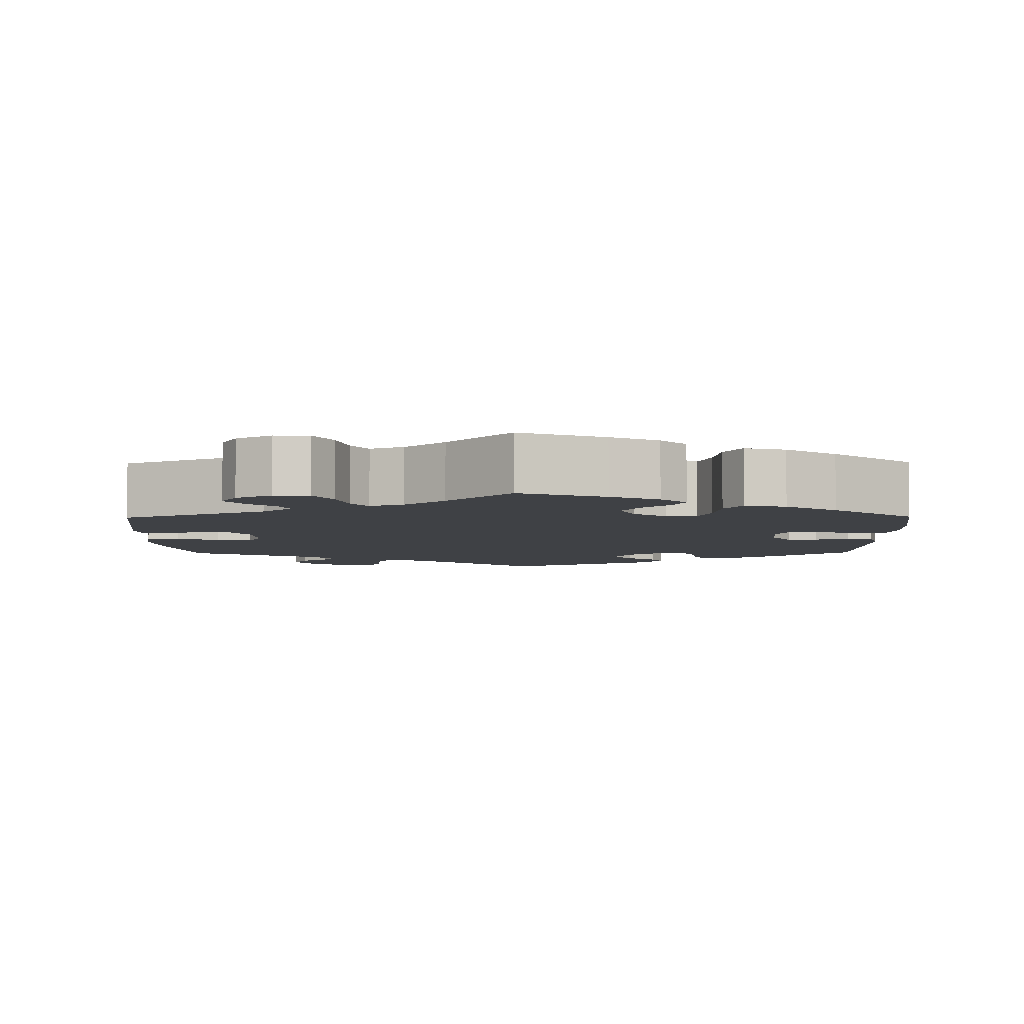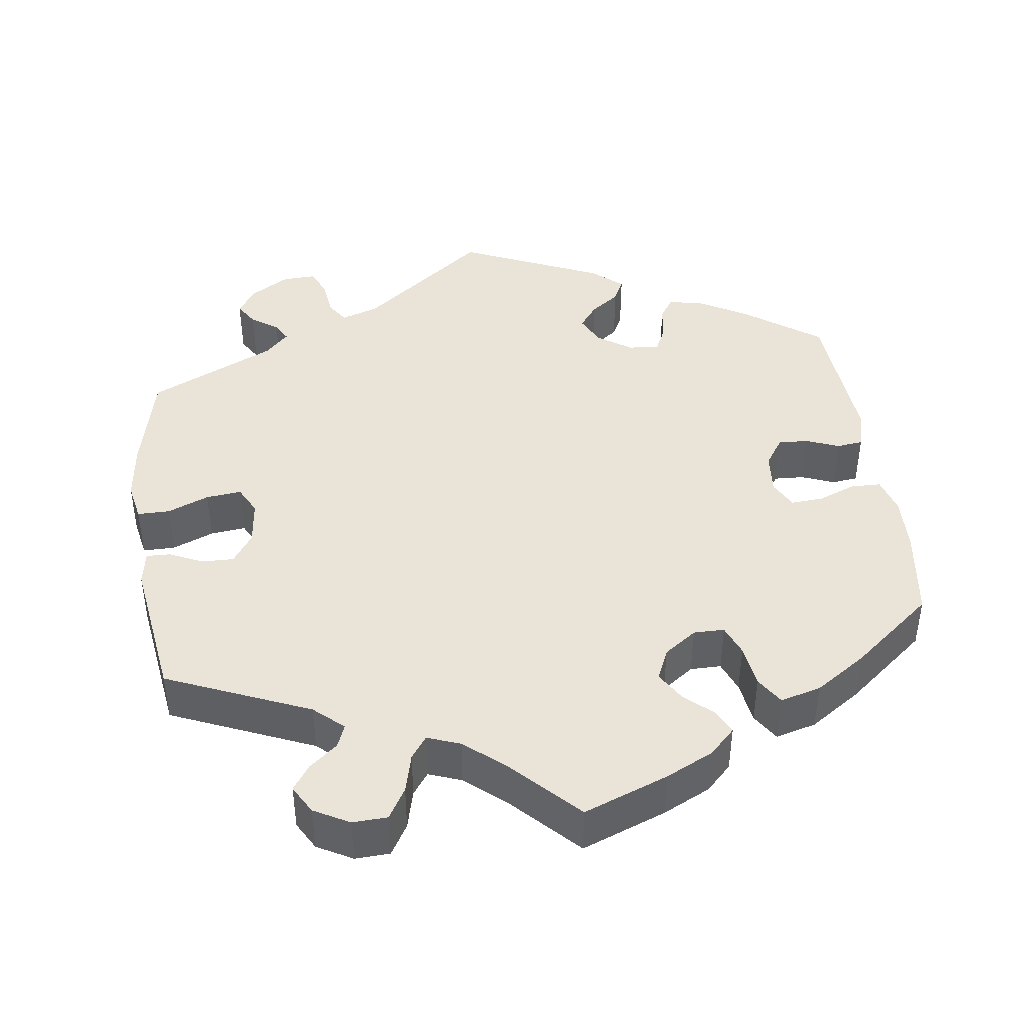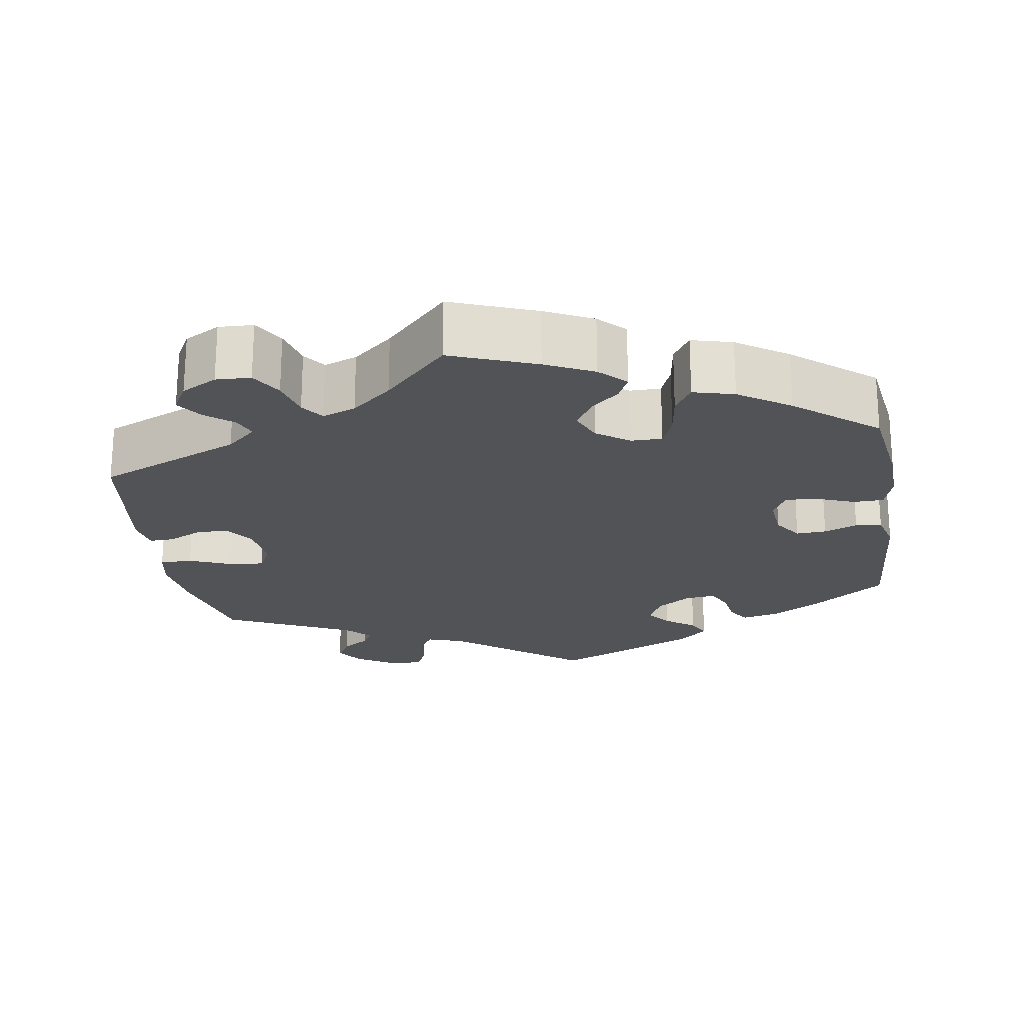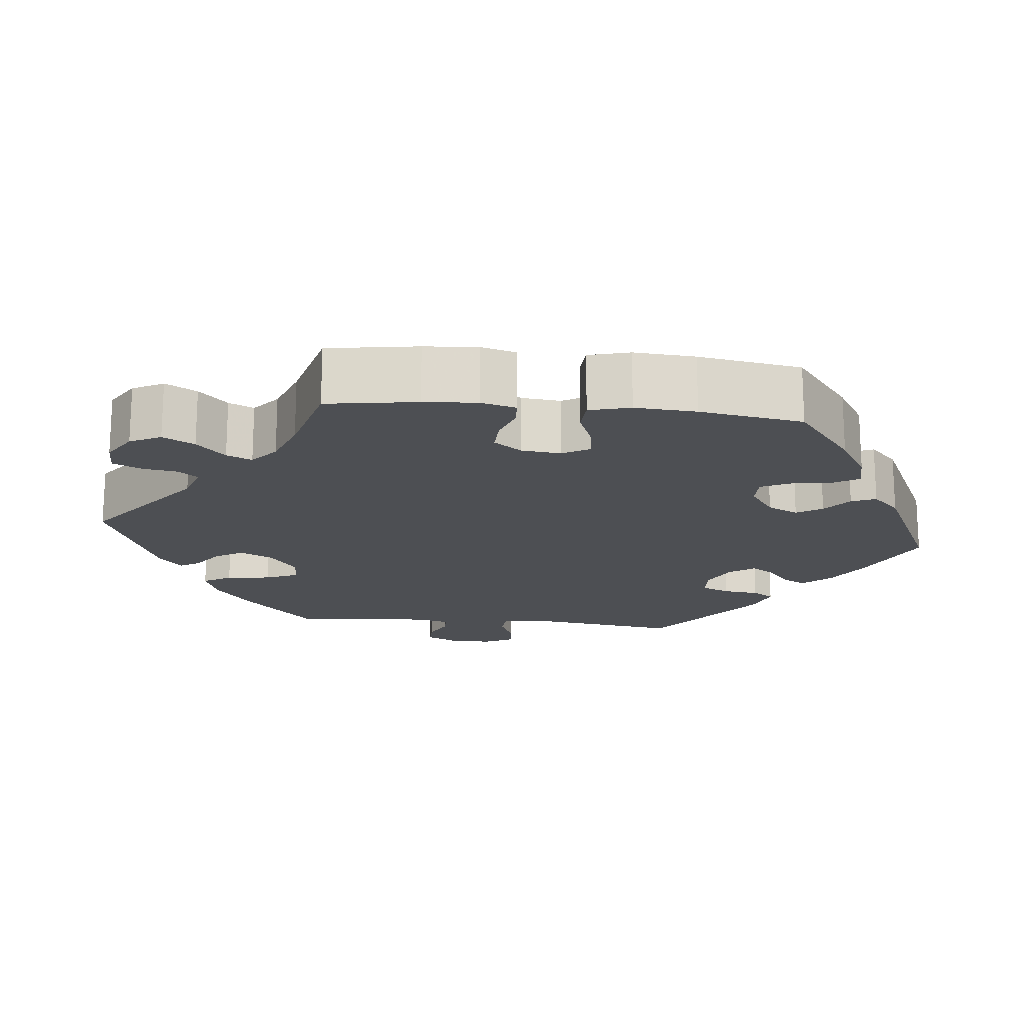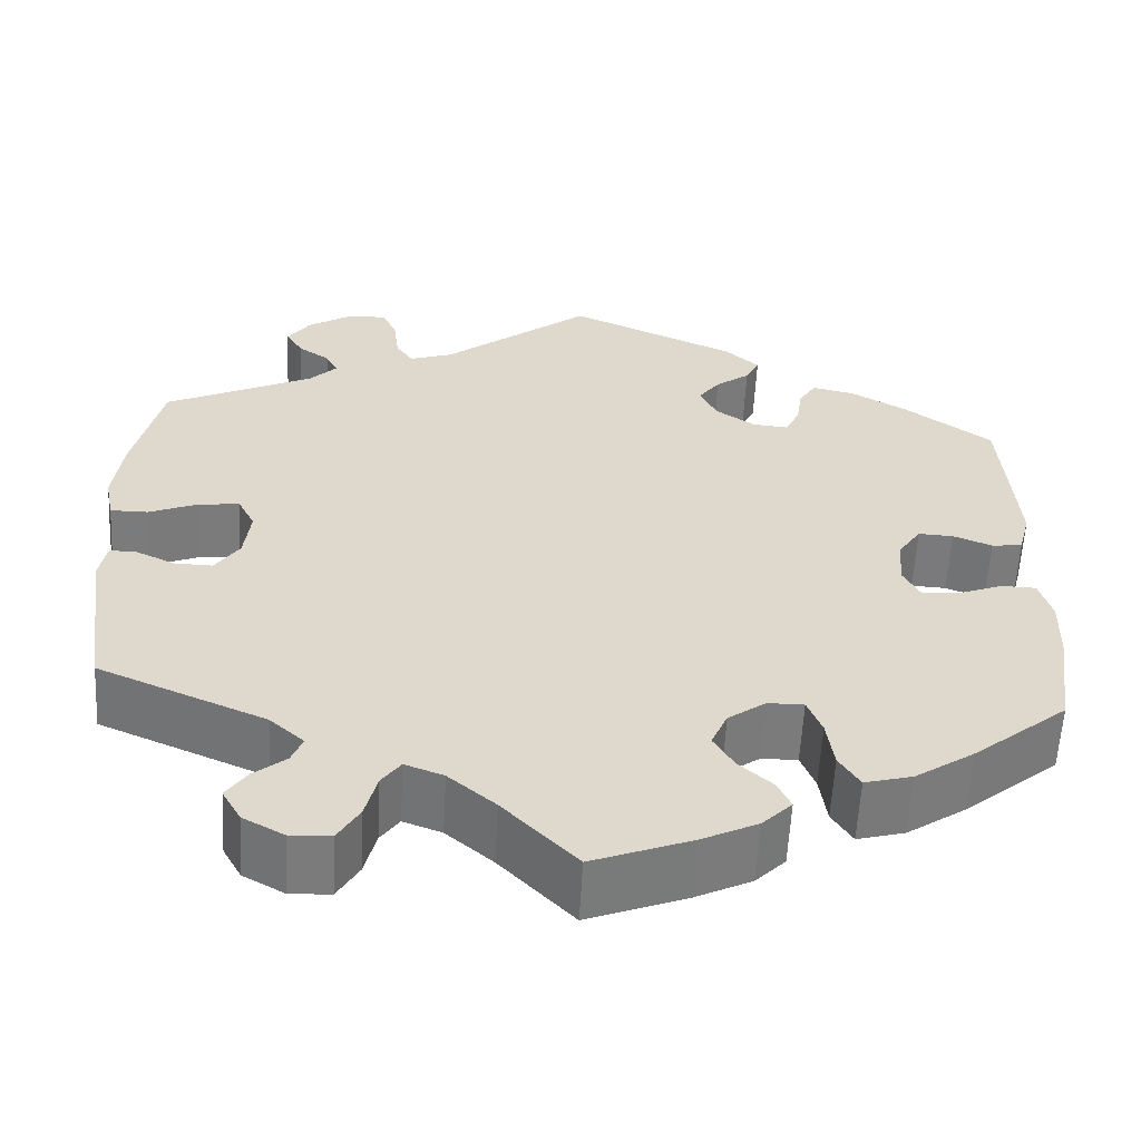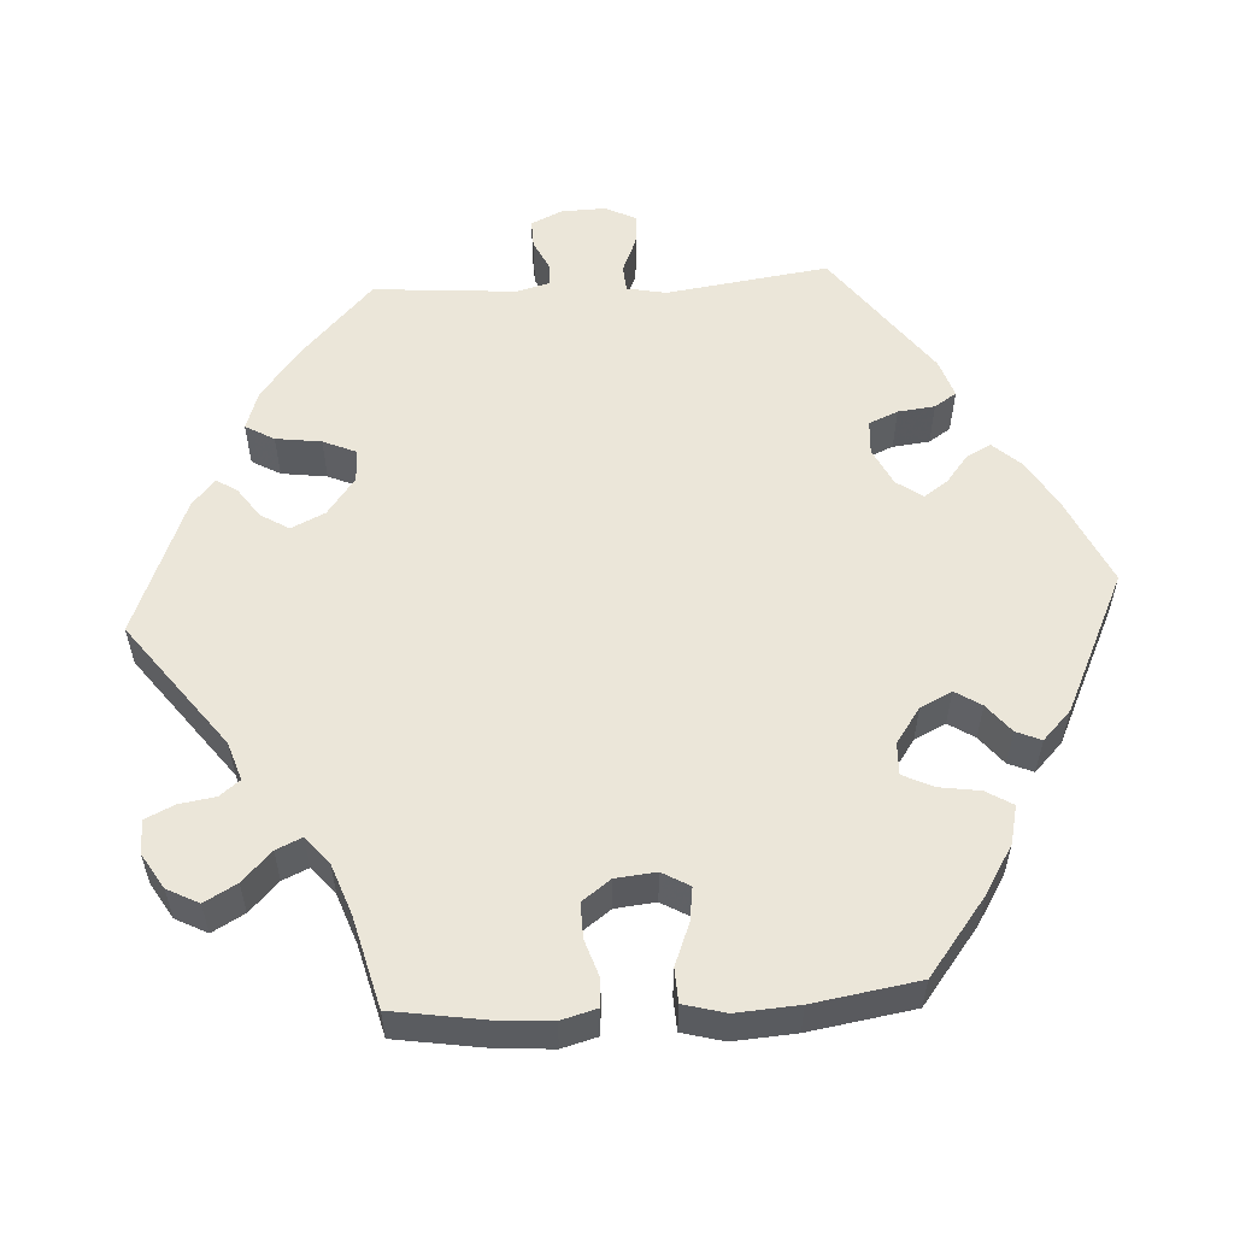
<metadata>
{"format":"obj","ext":"obj","renderer":"f3d","projection":"perspective","resolution":1024,"background":"white","views":[{"elev":-5.6,"azim":-179.2,"up":"+Y"},{"elev":42.8,"azim":172.3,"up":"+Y"},{"elev":-22.0,"azim":-171.0,"up":"+Y"},{"elev":-17.5,"azim":-156.2,"up":"+Y"},{"elev":-58.4,"azim":177.0,"up":"+Z"},{"elev":55.9,"azim":-153.6,"up":"+Y"}]}
</metadata>
<code>
v -0.403 0.07 0.359
v -0.341 0.07 0.395
v -0.293 0.07 0.406
v -0.274 0.07 0.377
v -0.267 0.07 0.331
v -0.251 0.07 0.298
v -0.211 0.07 0.302
v -0.167 0.07 0.332
v -0.148 0.07 0.371
v -0.172 0.07 0.403
v -0.21 0.07 0.431
v -0.225 0.07 0.461
v -0.187 0.07 0.495
v 0 0.07 0.578
v 0.165 0.07 0.45
v 0.213 0.07 0.434
v 0.232 0.07 0.462
v 0.238 0.07 0.511
v 0.254 0.07 0.547
v 0.298 0.07 0.545
v 0.347 0.07 0.515
v 0.372 0.07 0.479
v 0.353 0.07 0.448
v 0.318 0.07 0.424
v 0.304 0.07 0.399
v 0.335 0.07 0.368
v 0.5 0.07 0.29
v 0.531 0.07 0.157
v 0.541 0.07 0.079
v 0.531 0.07 0.028
v 0.489 0.07 0.028
v 0.435 0.07 0.05
v 0.389 0.07 0.055
v 0.37 0.07 0.018
v 0.377 0.07 -0.041
v 0.404 0.07 -0.08
v 0.446 0.07 -0.079
v 0.489 0.07 -0.059
v 0.52 0.07 -0.058
v 0.528 0.07 -0.102
v 0.501 0.07 -0.289
v 0.315 0.07 -0.368
v 0.277 0.07 -0.402
v 0.289 0.07 -0.432
v 0.325 0.07 -0.461
v 0.348 0.07 -0.494
v 0.327 0.07 -0.531
v 0.281 0.07 -0.556
v 0.236 0.07 -0.554
v 0.212 0.07 -0.514
v 0.199 0.07 -0.463
v 0.178 0.07 -0.434
v 0.135 0.07 -0.45
v 0.083 0.07 -0.494
v 0.001 0.07 -0.578
v -0.109 0.07 -0.536
v -0.171 0.07 -0.506
v -0.204 0.07 -0.473
v -0.189 0.07 -0.442
v -0.152 0.07 -0.409
v -0.129 0.07 -0.371
v -0.147 0.07 -0.33
v -0.189 0.07 -0.3
v -0.229 0.07 -0.3
v -0.245 0.07 -0.34
v -0.253 0.07 -0.396
v -0.276 0.07 -0.432
v -0.329 0.07 -0.418
v -0.395 0.07 -0.374
v -0.5 0.07 -0.289
v -0.517 0.07 -0.169
v -0.519 0.07 -0.097
v -0.505 0.07 -0.05
v -0.466 0.07 -0.049
v -0.417 0.07 -0.068
v -0.375 0.07 -0.071
v -0.356 0.07 -0.035
v -0.361 0.07 0.02
v -0.386 0.07 0.057
v -0.425 0.07 0.055
v -0.468 0.07 0.038
v -0.502 0.07 0.042
v -0.515 0.07 0.092
v -0.5 0.07 0.289
v -0.403 0 0.359
v -0.341 0 0.395
v -0.293 0 0.406
v -0.274 0 0.377
v -0.267 0 0.331
v -0.251 0 0.298
v -0.211 0 0.302
v -0.167 0 0.332
v -0.148 0 0.371
v -0.172 0 0.403
v -0.21 0 0.431
v -0.225 0 0.461
v -0.187 0 0.495
v 0 0 0.578
v 0.165 0 0.45
v 0.213 0 0.434
v 0.232 0 0.462
v 0.238 0 0.511
v 0.254 0 0.547
v 0.298 0 0.545
v 0.347 0 0.515
v 0.372 0 0.479
v 0.353 0 0.448
v 0.318 0 0.424
v 0.304 0 0.399
v 0.335 0 0.368
v 0.5 0 0.29
v 0.531 0 0.157
v 0.541 0 0.079
v 0.531 0 0.028
v 0.489 0 0.028
v 0.435 0 0.05
v 0.389 0 0.055
v 0.37 0 0.018
v 0.377 0 -0.041
v 0.404 0 -0.08
v 0.446 0 -0.079
v 0.489 0 -0.059
v 0.52 0 -0.058
v 0.528 0 -0.102
v 0.501 0 -0.289
v 0.315 0 -0.368
v 0.277 0 -0.402
v 0.289 0 -0.432
v 0.325 0 -0.461
v 0.348 0 -0.494
v 0.327 0 -0.531
v 0.281 0 -0.556
v 0.236 0 -0.554
v 0.212 0 -0.514
v 0.199 0 -0.463
v 0.178 0 -0.434
v 0.135 0 -0.45
v 0.083 0 -0.494
v 0.001 0 -0.578
v -0.109 0 -0.536
v -0.171 0 -0.506
v -0.204 0 -0.473
v -0.189 0 -0.442
v -0.152 0 -0.409
v -0.129 0 -0.371
v -0.147 0 -0.33
v -0.189 0 -0.3
v -0.229 0 -0.3
v -0.245 0 -0.34
v -0.253 0 -0.396
v -0.276 0 -0.432
v -0.329 0 -0.418
v -0.395 0 -0.374
v -0.5 0 -0.289
v -0.517 0 -0.169
v -0.519 0 -0.097
v -0.505 0 -0.05
v -0.466 0 -0.049
v -0.417 0 -0.068
v -0.375 0 -0.071
v -0.356 0 -0.035
v -0.361 0 0.02
v -0.386 0 0.057
v -0.425 0 0.055
v -0.468 0 0.038
v -0.502 0 0.042
v -0.515 0 0.092
v -0.5 0 0.289
f 80 81 82 83
f 79 80 83 84
f 78 79 84 1
f 72 73 74 75
f 72 75 76
f 71 72 76
f 70 71 76
f 69 70 76
f 68 69 76 77
f 65 66 67 68
f 64 65 68 77
f 57 58 59 60
f 57 60 61
f 54 55 56 57
f 53 54 57 61
f 52 53 61 62
f 48 49 50 51
f 48 51 52
f 47 48 52
f 44 45 46 47
f 43 44 47 52
f 42 43 52 62
f 37 38 39 40
f 36 37 40 41
f 35 36 41 42
f 29 30 31 32
f 29 32 33
f 26 27 28 29
f 25 26 29 33
f 21 22 23 24
f 21 24 25
f 20 21 25
f 17 18 19 20
f 16 17 20 25
f 15 16 25 33
f 10 11 12 13
f 9 10 13 14
f 8 9 14 15
f 2 3 4 5
f 78 1 2 5
f 78 5 6
f 63 64 77 78
f 63 78 6 7
f 34 35 42 62
f 33 34 62 63
f 15 33 63
f 7 8 15 63
f 167 166 165 164
f 168 167 164 163
f 85 168 163 162
f 159 158 157 156
f 160 159 156
f 160 156 155
f 160 155 154
f 160 154 153
f 161 160 153 152
f 152 151 150 149
f 161 152 149 148
f 144 143 142 141
f 145 144 141
f 141 140 139 138
f 145 141 138 137
f 146 145 137 136
f 135 134 133 132
f 136 135 132
f 136 132 131
f 131 130 129 128
f 136 131 128 127
f 146 136 127 126
f 124 123 122 121
f 125 124 121 120
f 126 125 120 119
f 116 115 114 113
f 117 116 113
f 113 112 111 110
f 117 113 110 109
f 108 107 106 105
f 109 108 105
f 109 105 104
f 104 103 102 101
f 109 104 101 100
f 117 109 100 99
f 97 96 95 94
f 98 97 94 93
f 99 98 93 92
f 89 88 87 86
f 89 86 85 162
f 90 89 162
f 162 161 148 147
f 91 90 162 147
f 146 126 119 118
f 147 146 118 117
f 147 117 99
f 147 99 92 91
f 1 85 86 2
f 2 86 87 3
f 3 87 88 4
f 4 88 89 5
f 5 89 90 6
f 6 90 91 7
f 7 91 92 8
f 8 92 93 9
f 9 93 94 10
f 10 94 95 11
f 11 95 96 12
f 12 96 97 13
f 13 97 98 14
f 14 98 99 15
f 15 99 100 16
f 16 100 101 17
f 17 101 102 18
f 18 102 103 19
f 19 103 104 20
f 20 104 105 21
f 21 105 106 22
f 22 106 107 23
f 23 107 108 24
f 24 108 109 25
f 25 109 110 26
f 26 110 111 27
f 27 111 112 28
f 28 112 113 29
f 29 113 114 30
f 30 114 115 31
f 31 115 116 32
f 32 116 117 33
f 33 117 118 34
f 34 118 119 35
f 35 119 120 36
f 36 120 121 37
f 37 121 122 38
f 38 122 123 39
f 39 123 124 40
f 40 124 125 41
f 41 125 126 42
f 42 126 127 43
f 43 127 128 44
f 44 128 129 45
f 45 129 130 46
f 46 130 131 47
f 47 131 132 48
f 48 132 133 49
f 49 133 134 50
f 50 134 135 51
f 51 135 136 52
f 52 136 137 53
f 53 137 138 54
f 54 138 139 55
f 55 139 140 56
f 56 140 141 57
f 57 141 142 58
f 58 142 143 59
f 59 143 144 60
f 60 144 145 61
f 61 145 146 62
f 62 146 147 63
f 63 147 148 64
f 64 148 149 65
f 65 149 150 66
f 66 150 151 67
f 67 151 152 68
f 68 152 153 69
f 69 153 154 70
f 70 154 155 71
f 71 155 156 72
f 72 156 157 73
f 73 157 158 74
f 74 158 159 75
f 75 159 160 76
f 76 160 161 77
f 77 161 162 78
f 78 162 163 79
f 79 163 164 80
f 80 164 165 81
f 81 165 166 82
f 82 166 167 83
f 83 167 168 84
f 84 168 85 1

</code>
